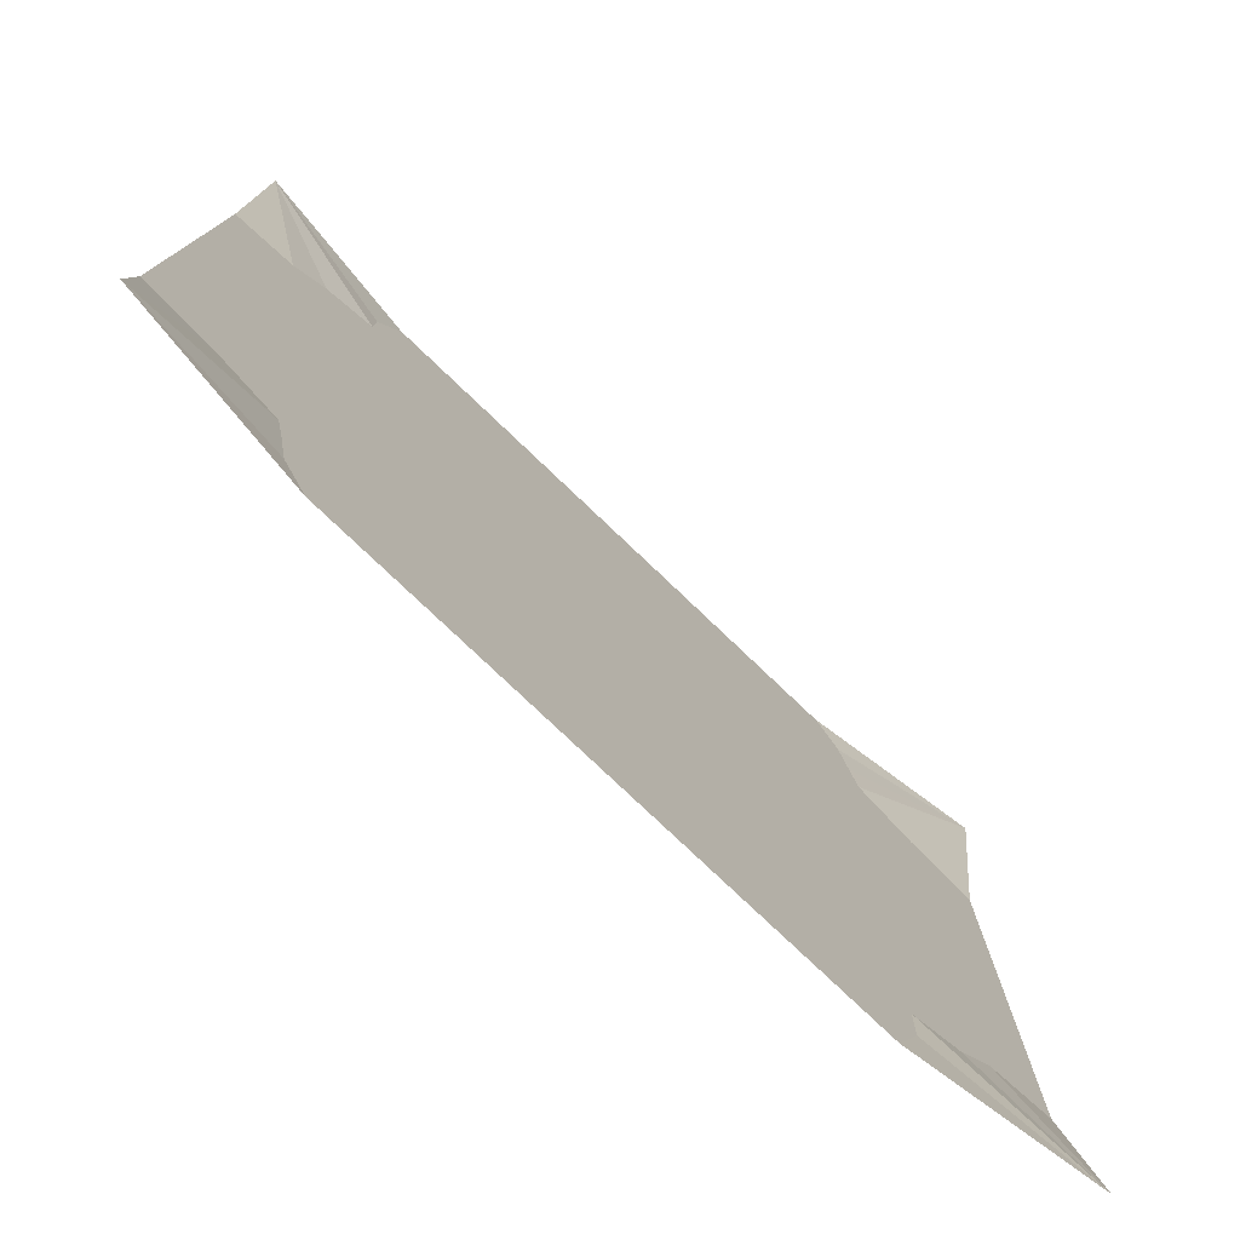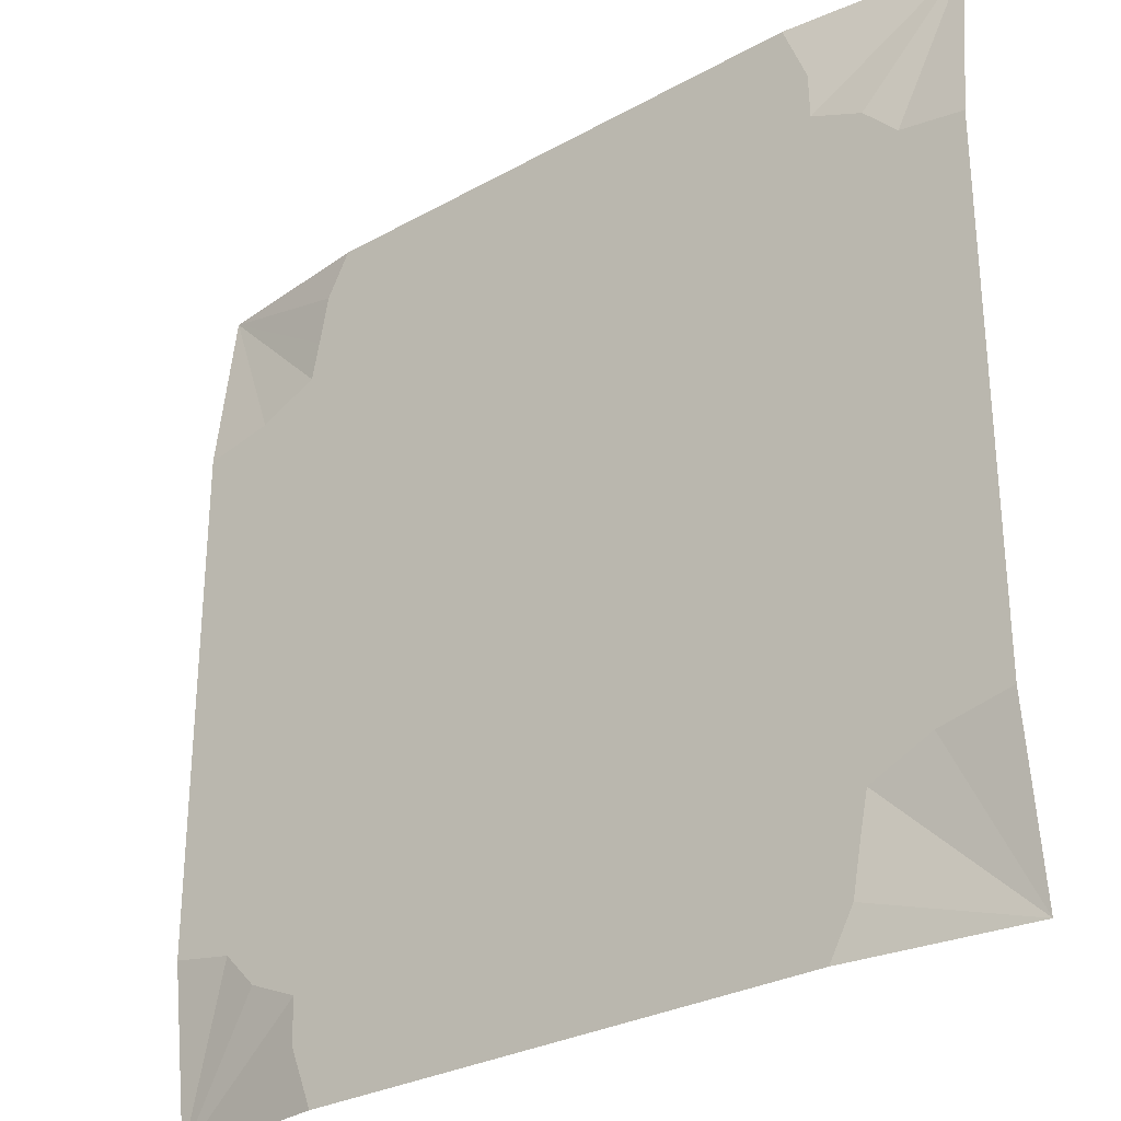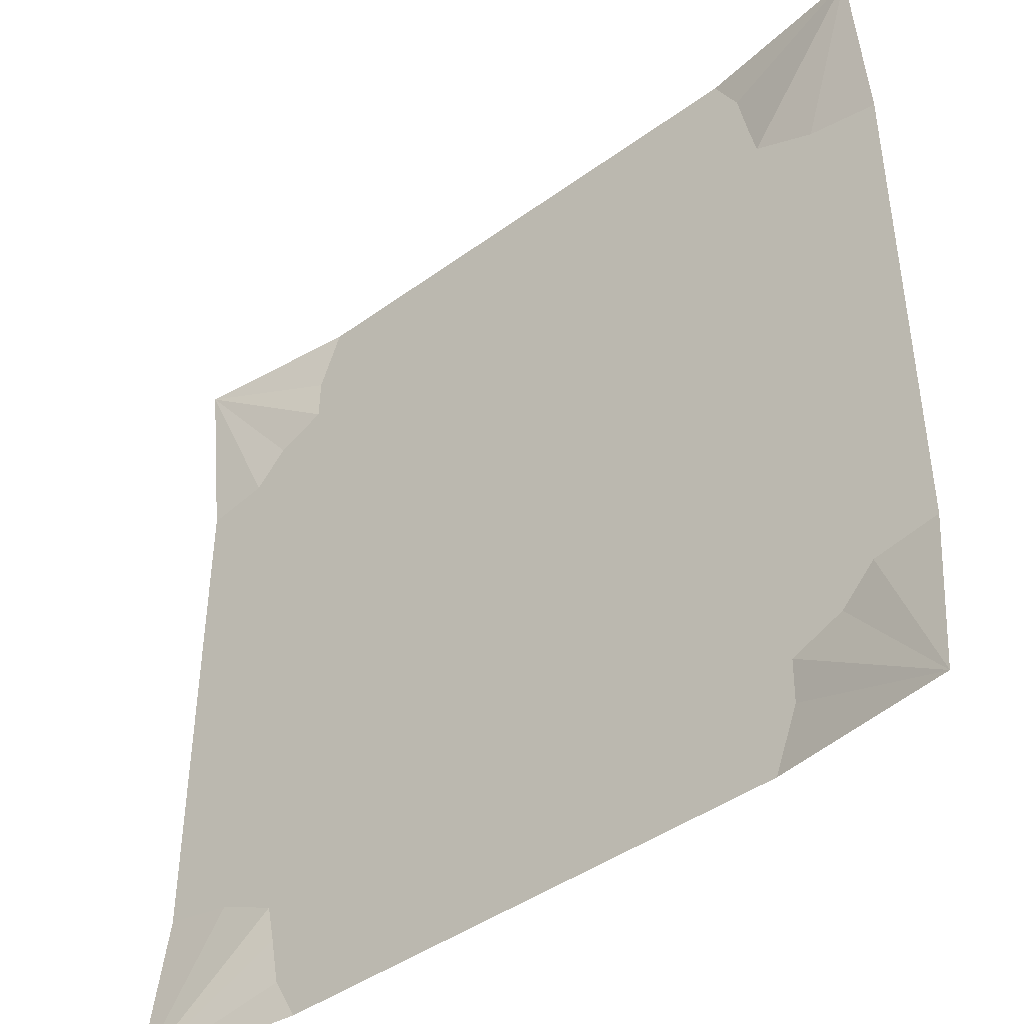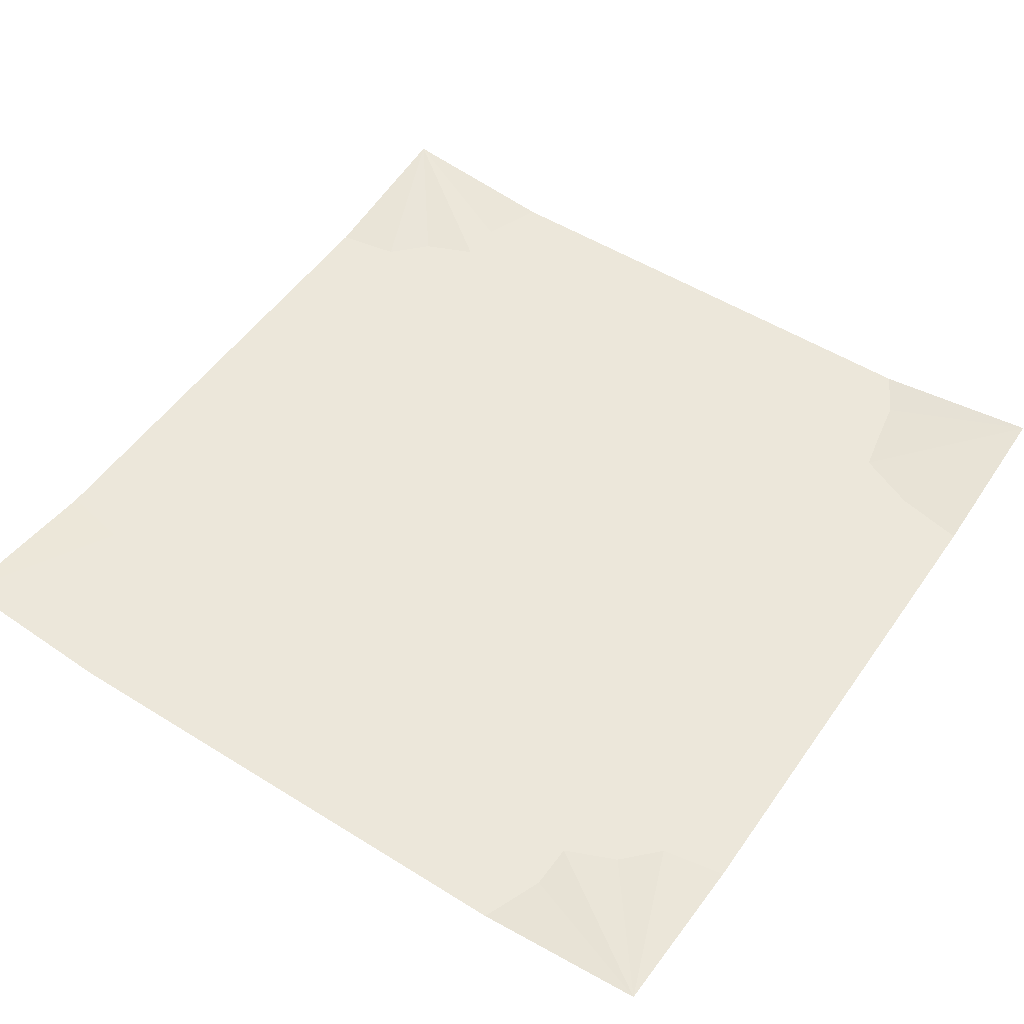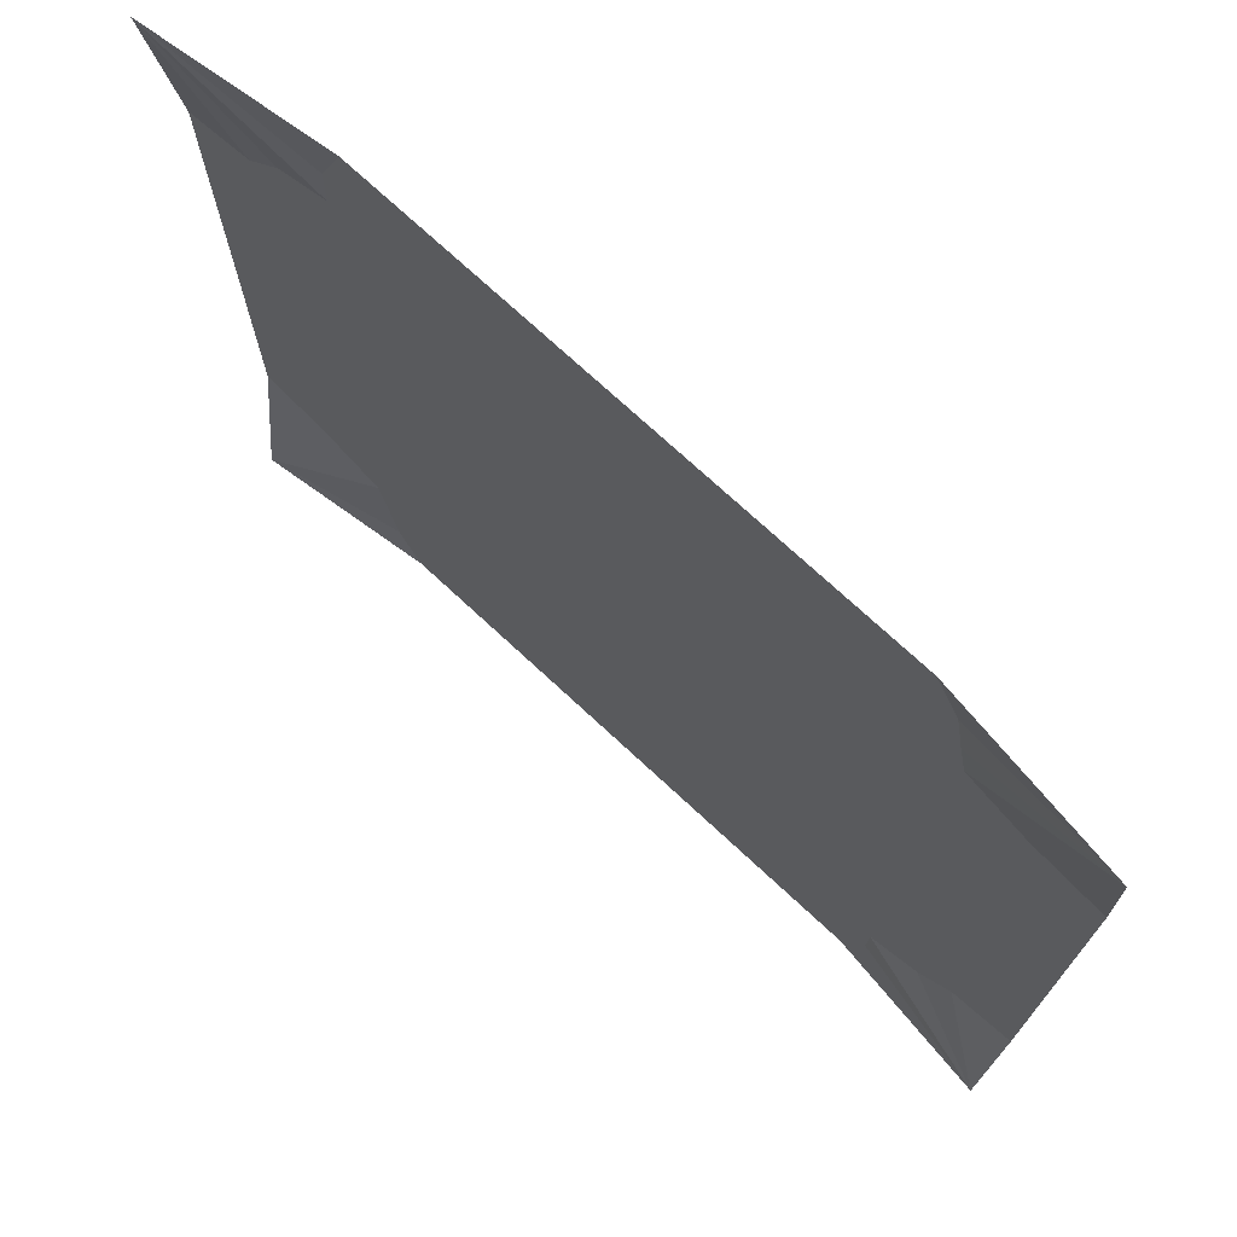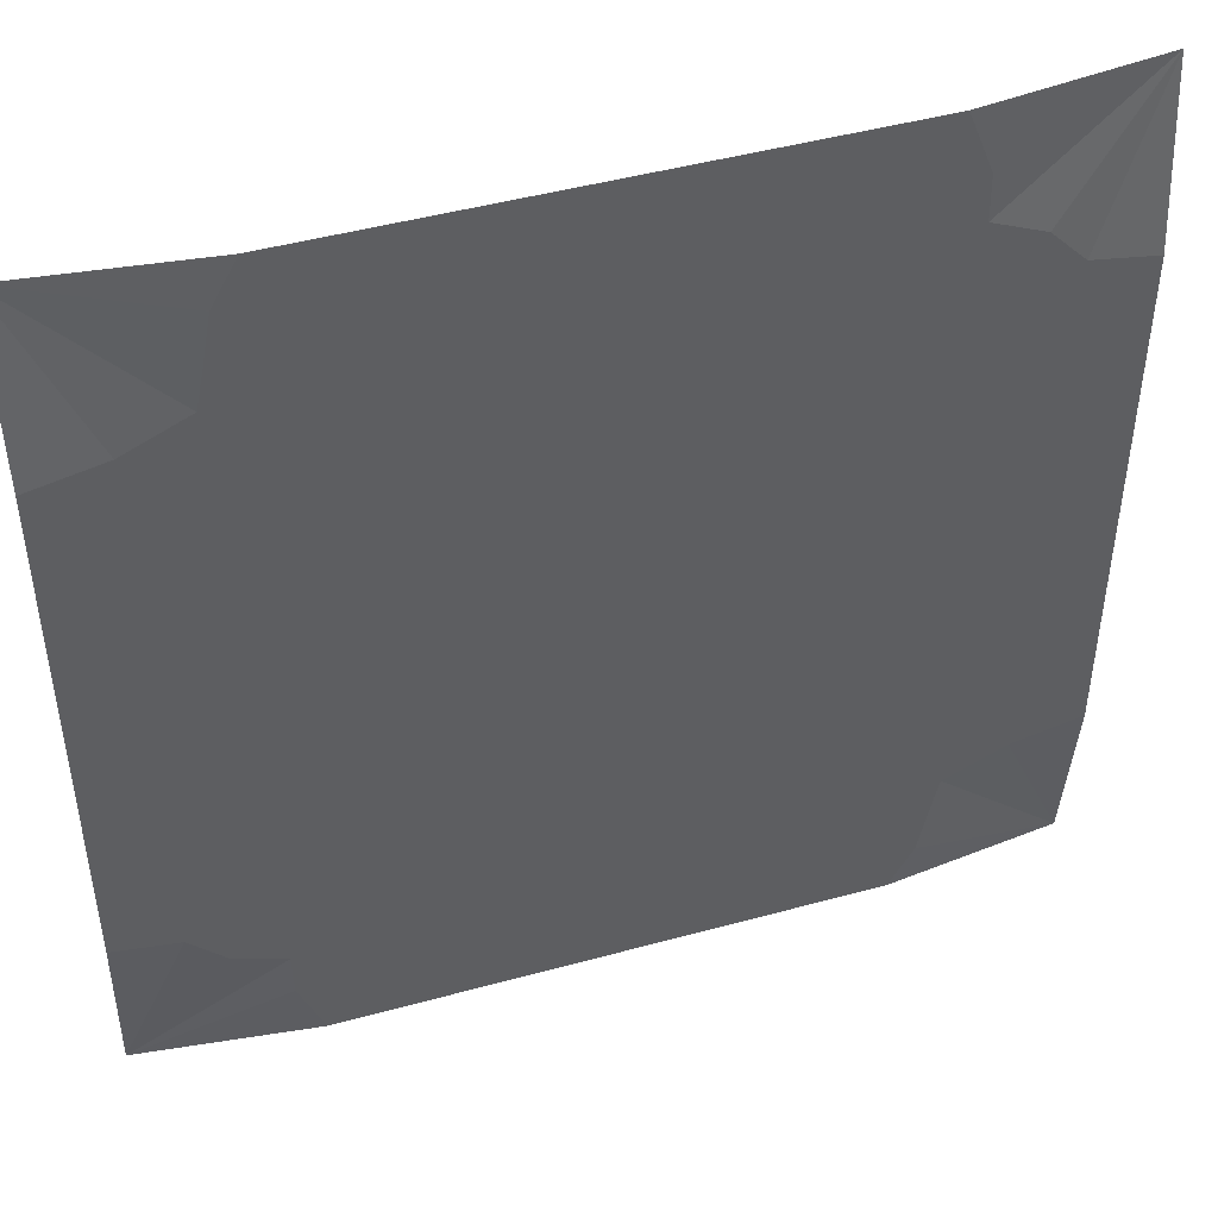
<metadata>
{"format":"obj","ext":"obj","renderer":"f3d","projection":"perspective","resolution":1024,"background":"white","views":[{"elev":-77.9,"azim":136.4,"up":"+Z"},{"elev":-29.2,"azim":39.4,"up":"+Z"},{"elev":-43.3,"azim":-139.3,"up":"+Z"},{"elev":51.9,"azim":-146.0,"up":"+Y"},{"elev":73.1,"azim":-137.1,"up":"+Z"},{"elev":46.4,"azim":-17.4,"up":"+Z"}]}
</metadata>
<code>
o isl_CampaignRoad_X_01.obj
g default
v -5 0.25 5
v 5 0.25 5
v 3.276 -2.57e-15 4.296
v 4.265 0 3.125
v 3.876 0 3.53
v 3.286 0 3.78
v 5 0 3
v 3 0 5
v -3.28 8.799e-08 4.494
v -4.184 9.22e-08 3.17
v -3.387 8.8e-08 3.932
v -3.479 8.948e-08 3.492
v -5 0 3
v -3 0 5
v 5 0.25 -5
v -5 0.25 -5
v -3.276 -2.57e-15 -4.296
v -4.265 0 -3.125
v -3.876 0 -3.53
v -3.286 0 -3.78
v -5 0 -3
v -3 0 -5
v 3.28 8.799e-08 -4.494
v 4.184 9.22e-08 -3.17
v 3.387 8.8e-08 -3.932
v 3.479 8.948e-08 -3.492
v 5 0 -3
v 3 0 -5
g isl_CampaignRoad_X_01
f 3 9 14 8
f 6 11 9 3
f 10 13 1
f 14 9 1
f 12 10 1
f 11 12 1
f 9 11 1
f 7 4 2
f 4 5 2
f 5 6 2
f 6 3 2
f 3 8 2
f 17 23 28 22
f 20 25 23 17
f 24 27 15
f 28 23 15
f 26 24 15
f 25 26 15
f 23 25 15
f 21 18 16
f 18 19 16
f 19 20 16
f 20 17 16
f 17 22 16
f 18 21 13 10
f 10 12 19 18
f 6 5 12 11
f 27 24 4 7
f 5 4 24 26
f 20 19 26 25
f 12 5 26 19

</code>
